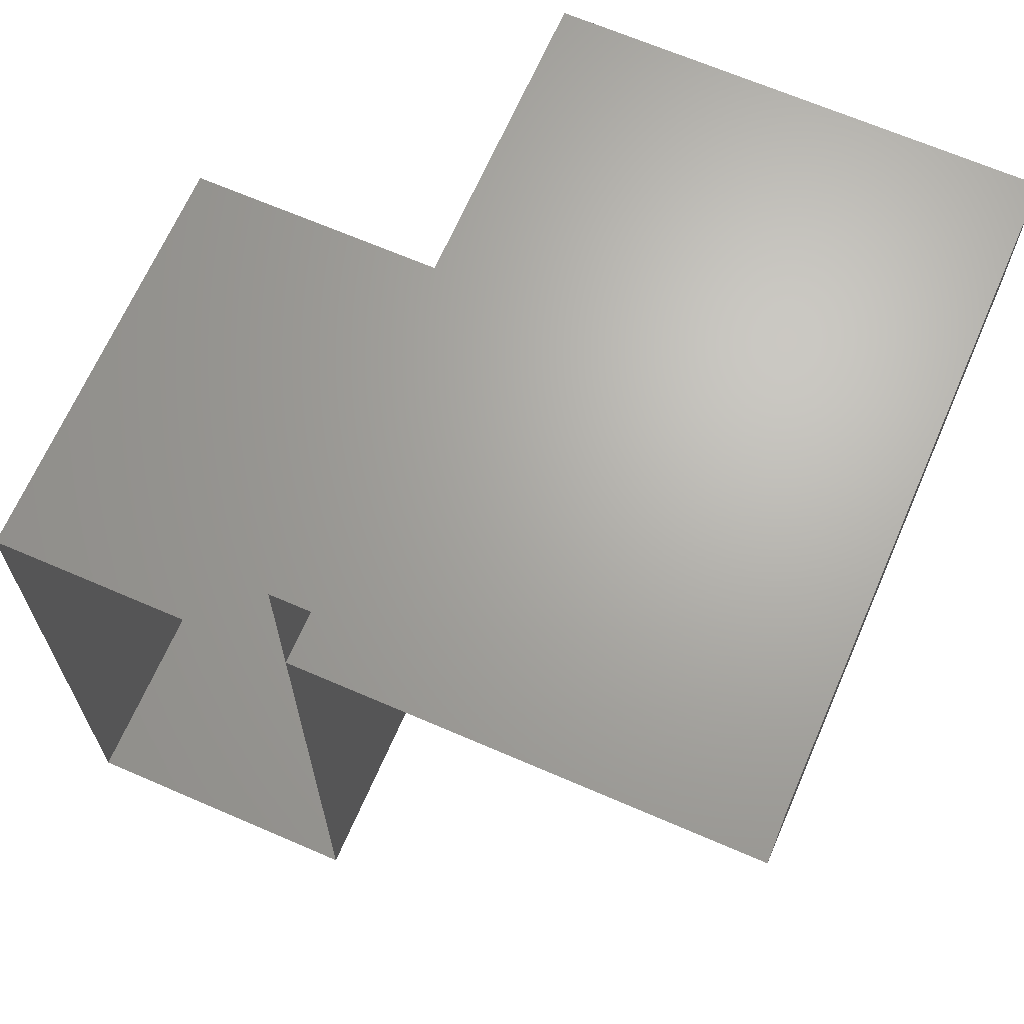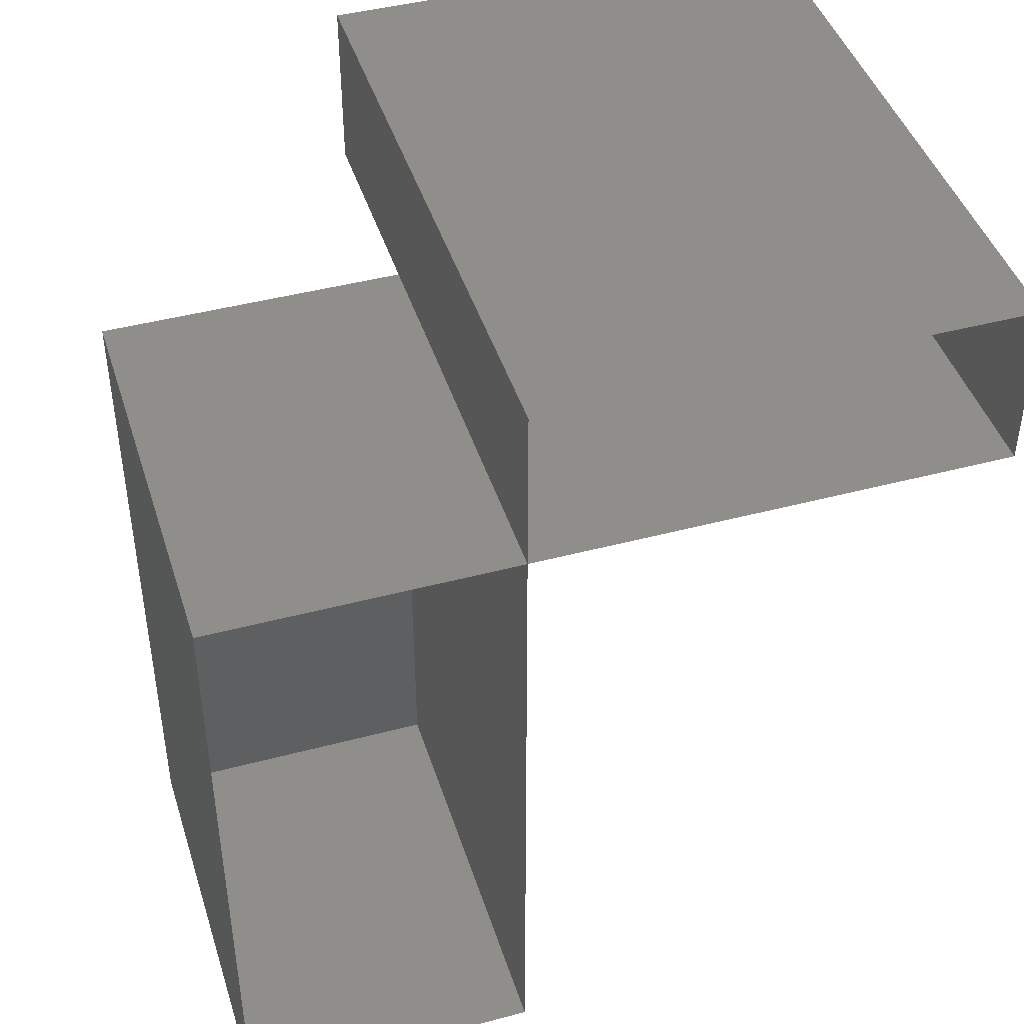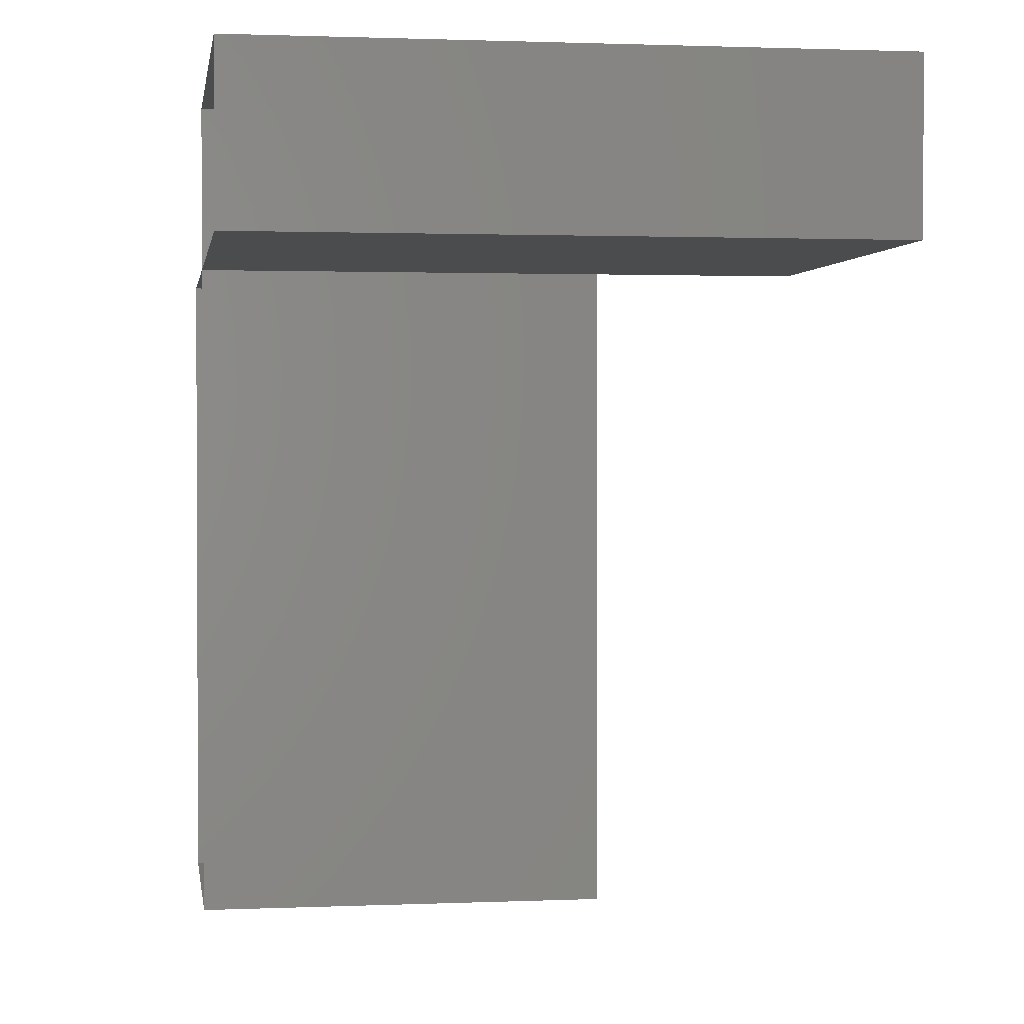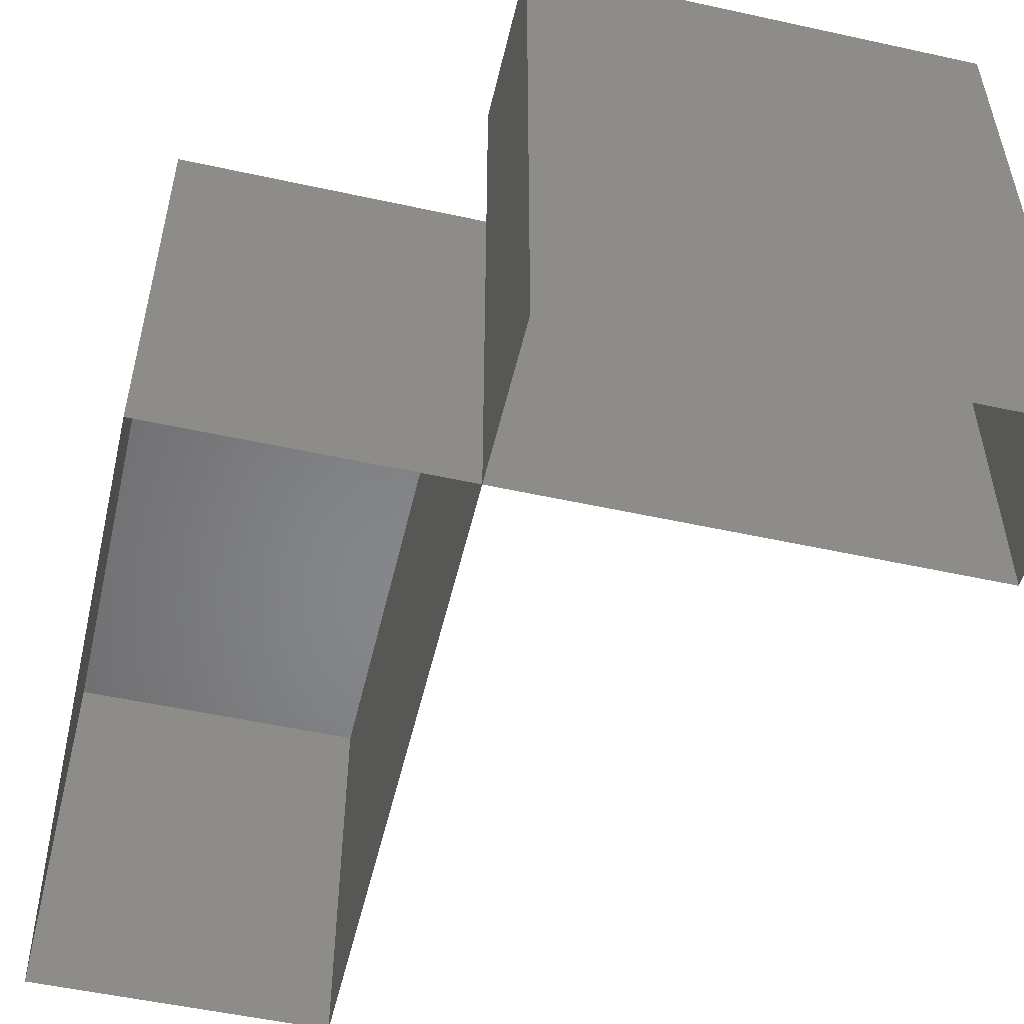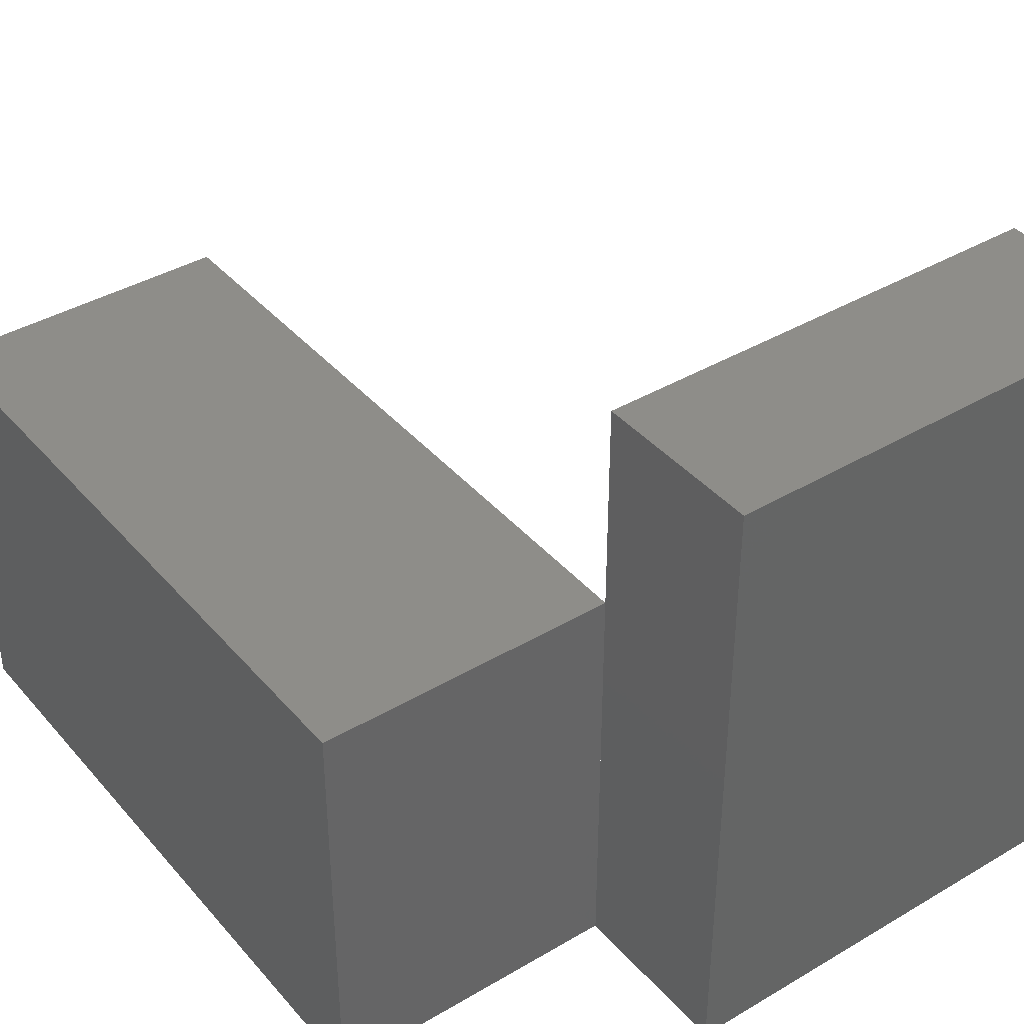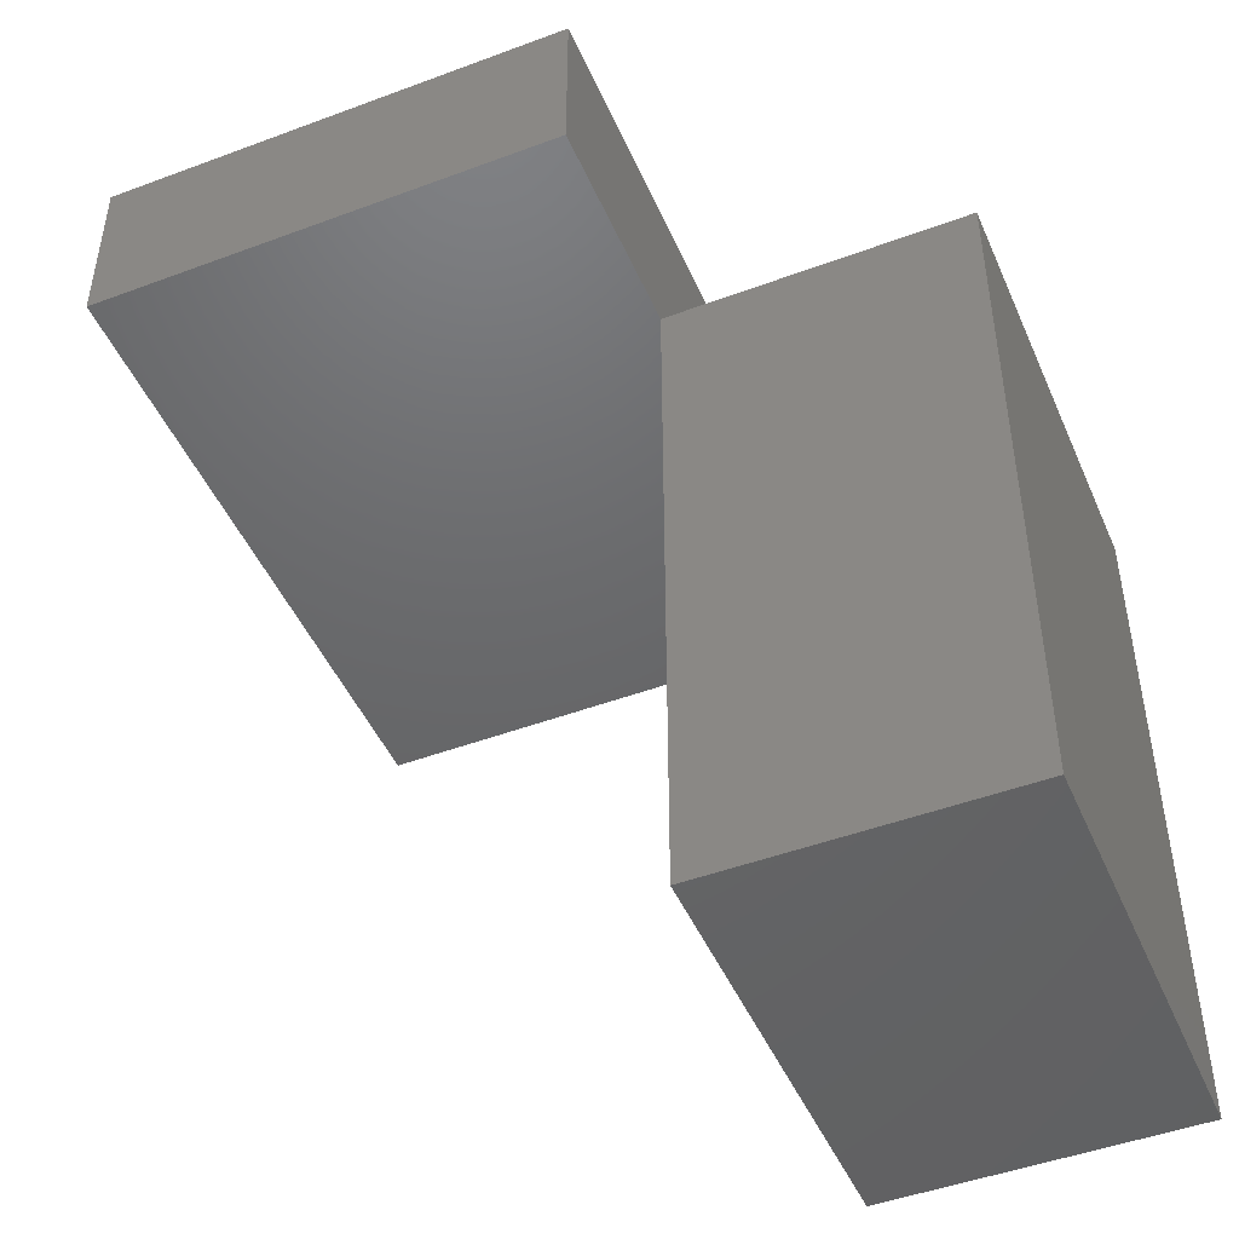
<metadata>
{"format":"stl","ext":"stl","renderer":"f3d","projection":"perspective","resolution":1024,"background":"white","views":[{"elev":66.7,"azim":-156.5,"up":"+Y"},{"elev":44.0,"azim":162.7,"up":"+Y"},{"elev":1.5,"azim":-98.6,"up":"+Y"},{"elev":-53.1,"azim":166.8,"up":"+Z"},{"elev":39.4,"azim":143.7,"up":"+Z"},{"elev":-47.1,"azim":22.9,"up":"+Y"}]}
</metadata>
<code>
# stl→obj: 16 verts, 20 faces
v -0.15 3 1
v -0.15 1.4 1
v 0.55 3 1
v 0.55 1.4 1
v -0.15 3 2.235e-08
v 0.55 3 2.235e-08
v -0.15 1.4 2.235e-08
v 0.55 1.4 2.235e-08
v -1.25 3.4 1.5
v -1.25 3 1.5
v -0.15 3.4 1.5
v -0.15 3 1.5
v -1.25 3.4 0
v -0.15 3.4 0
v -1.25 3 0
v -0.15 3 0
f 1 2 3
f 4 3 2
f 1 3 5
f 6 5 3
f 1 5 2
f 7 2 5
f 8 6 4
f 3 4 6
f 8 4 7
f 2 7 4
f 9 10 11
f 12 11 10
f 9 11 13
f 14 13 11
f 9 13 10
f 15 10 13
f 16 14 12
f 11 12 14
f 16 12 15
f 10 15 12

</code>
